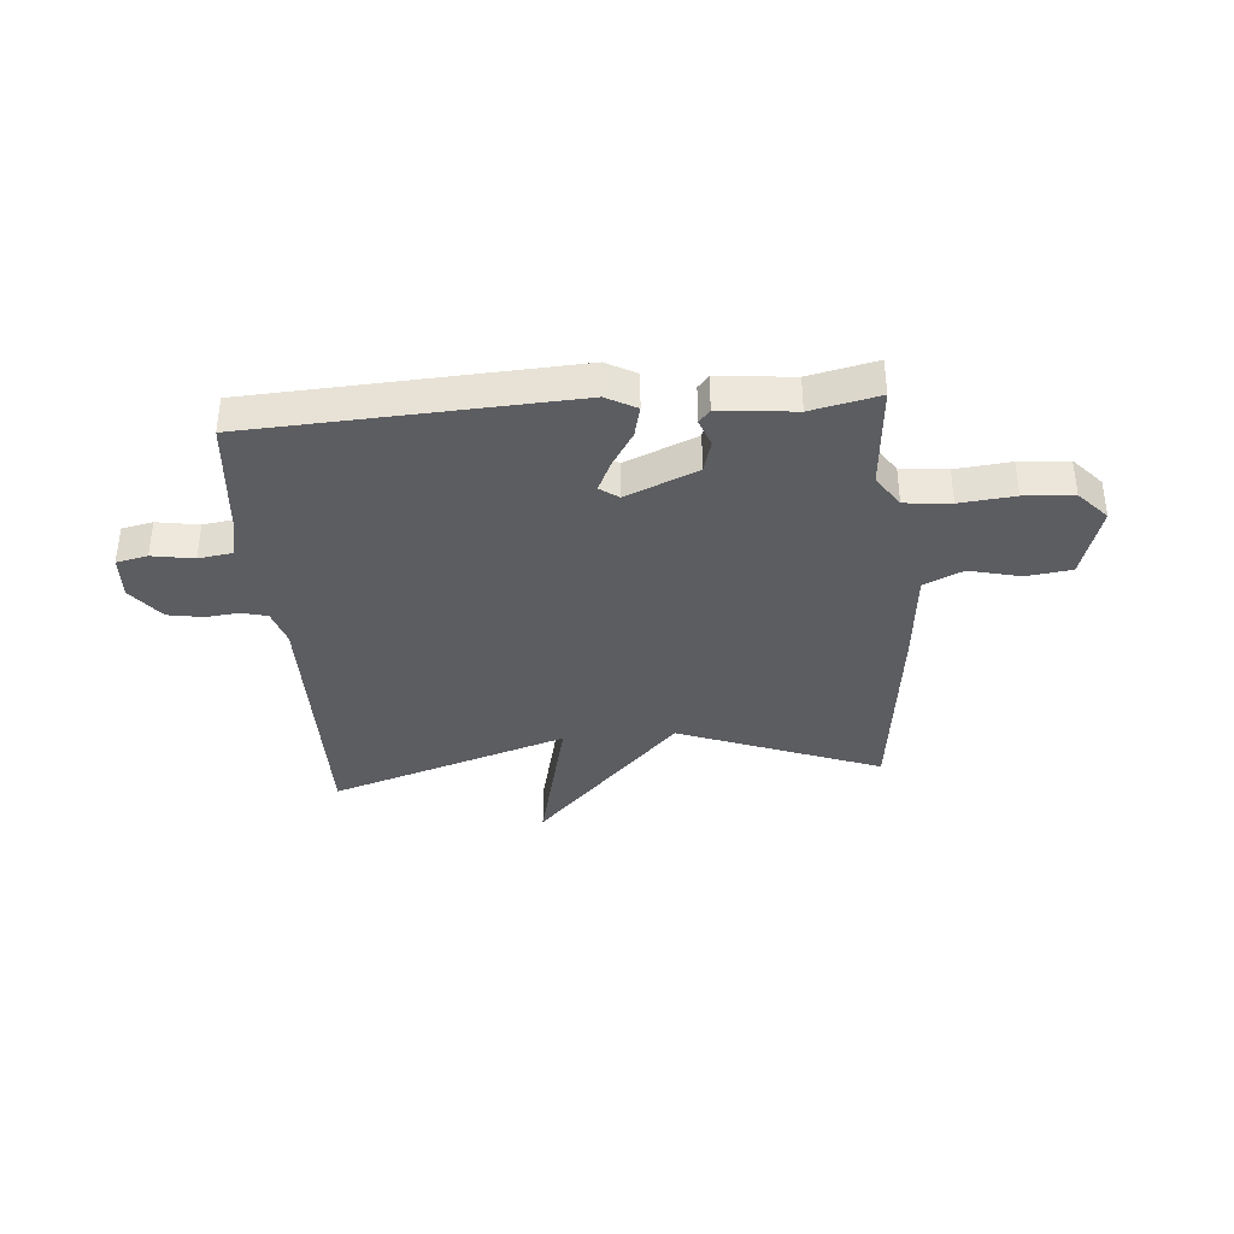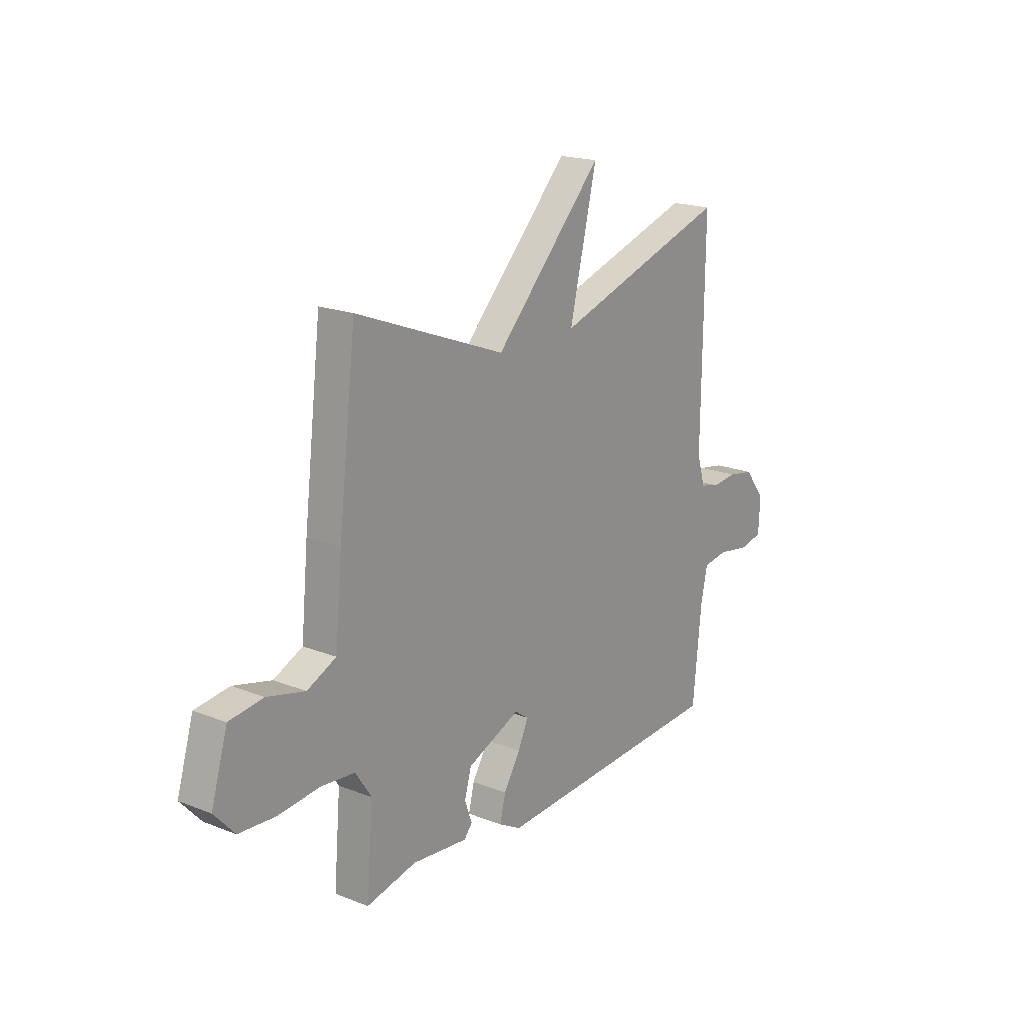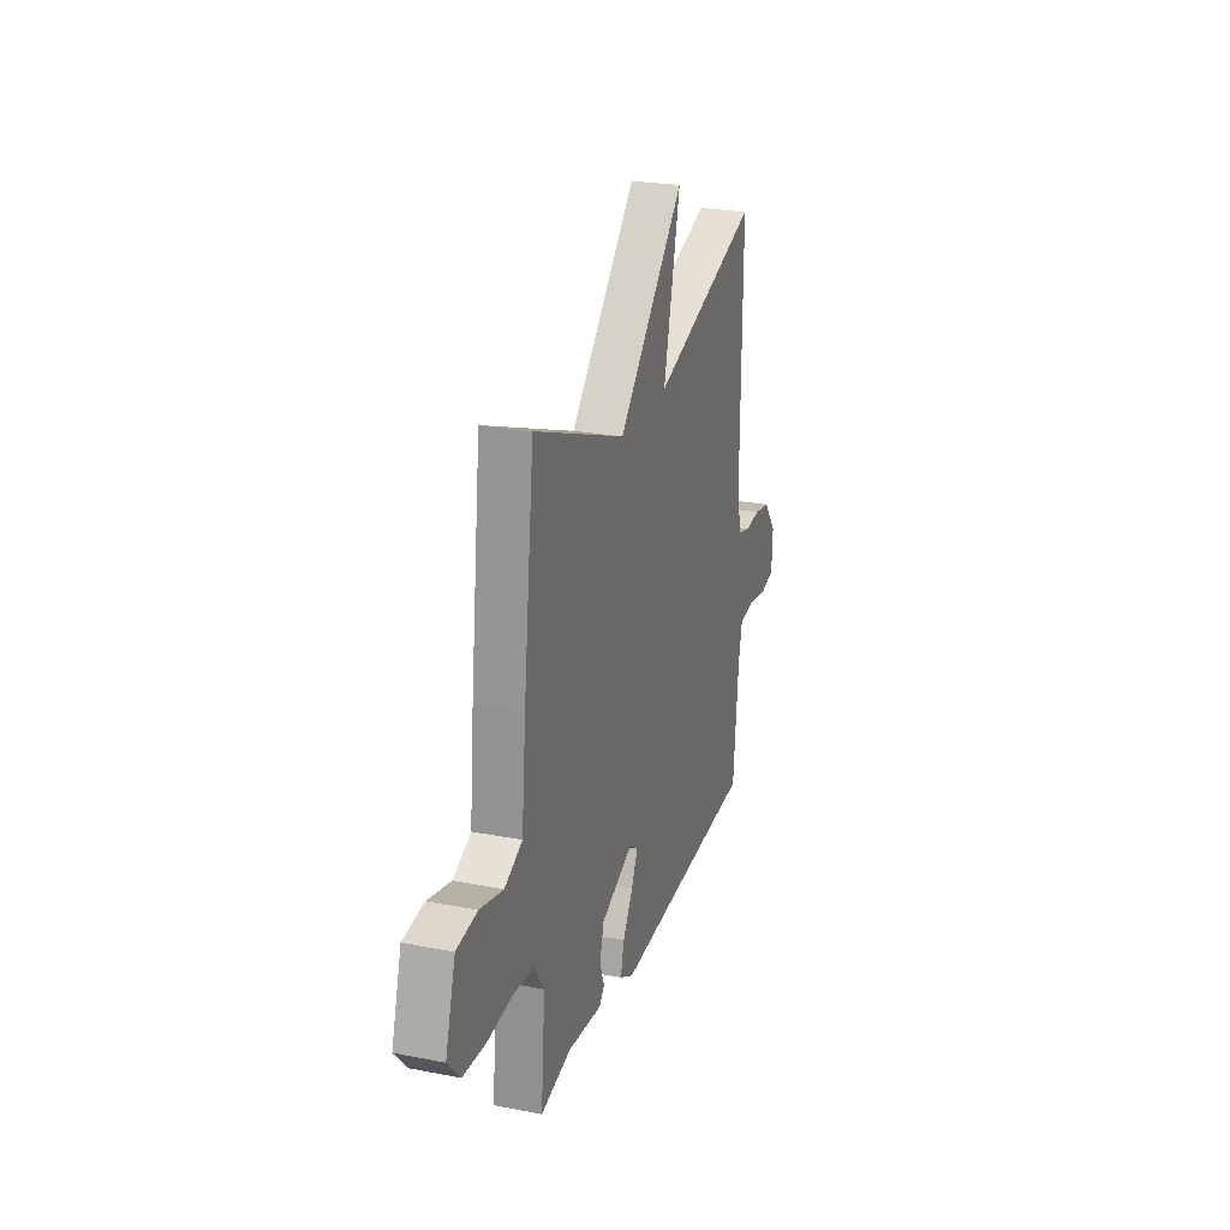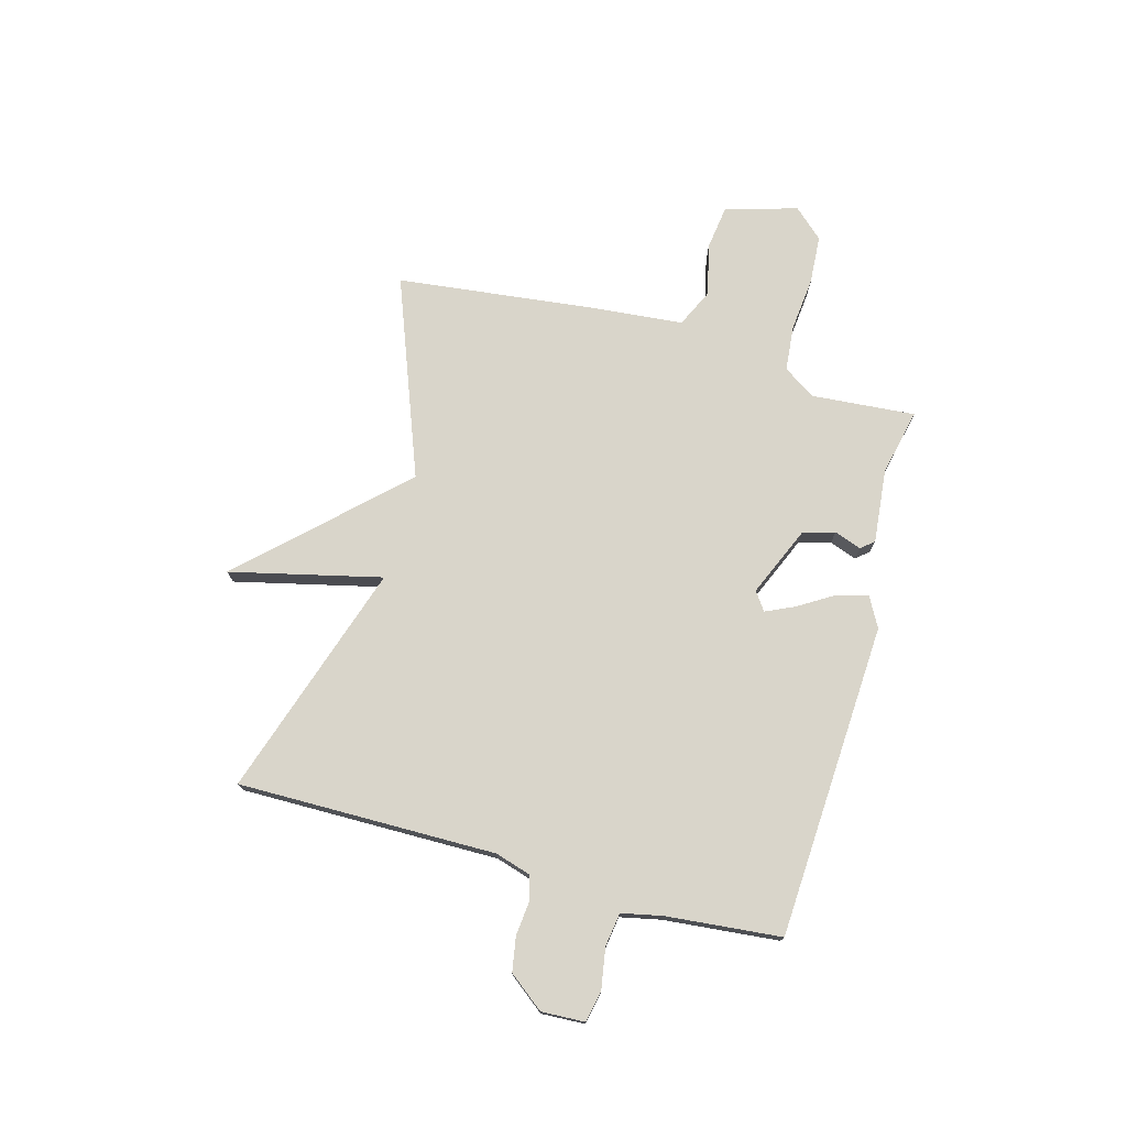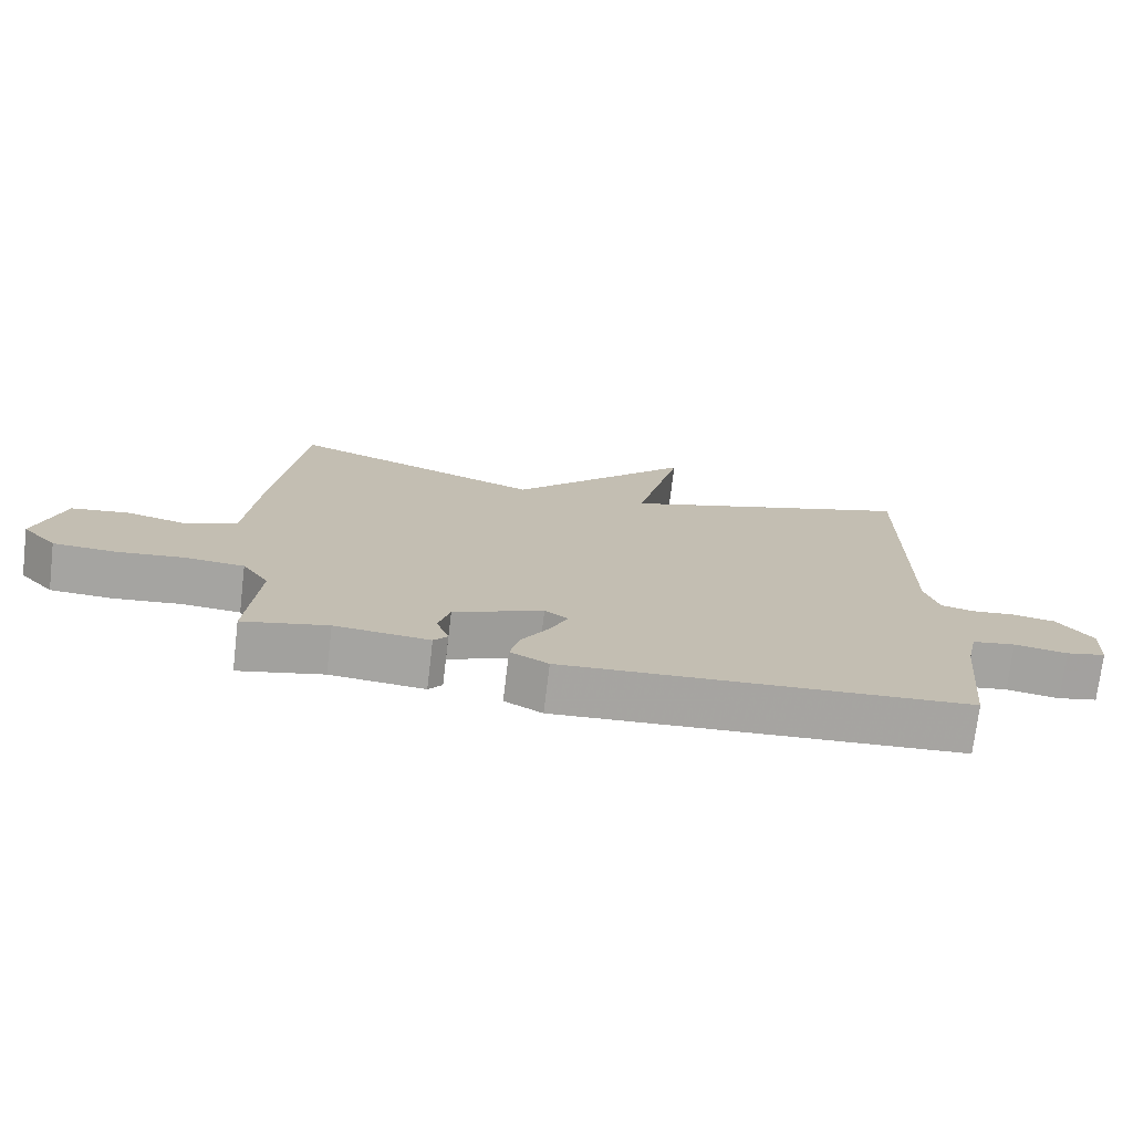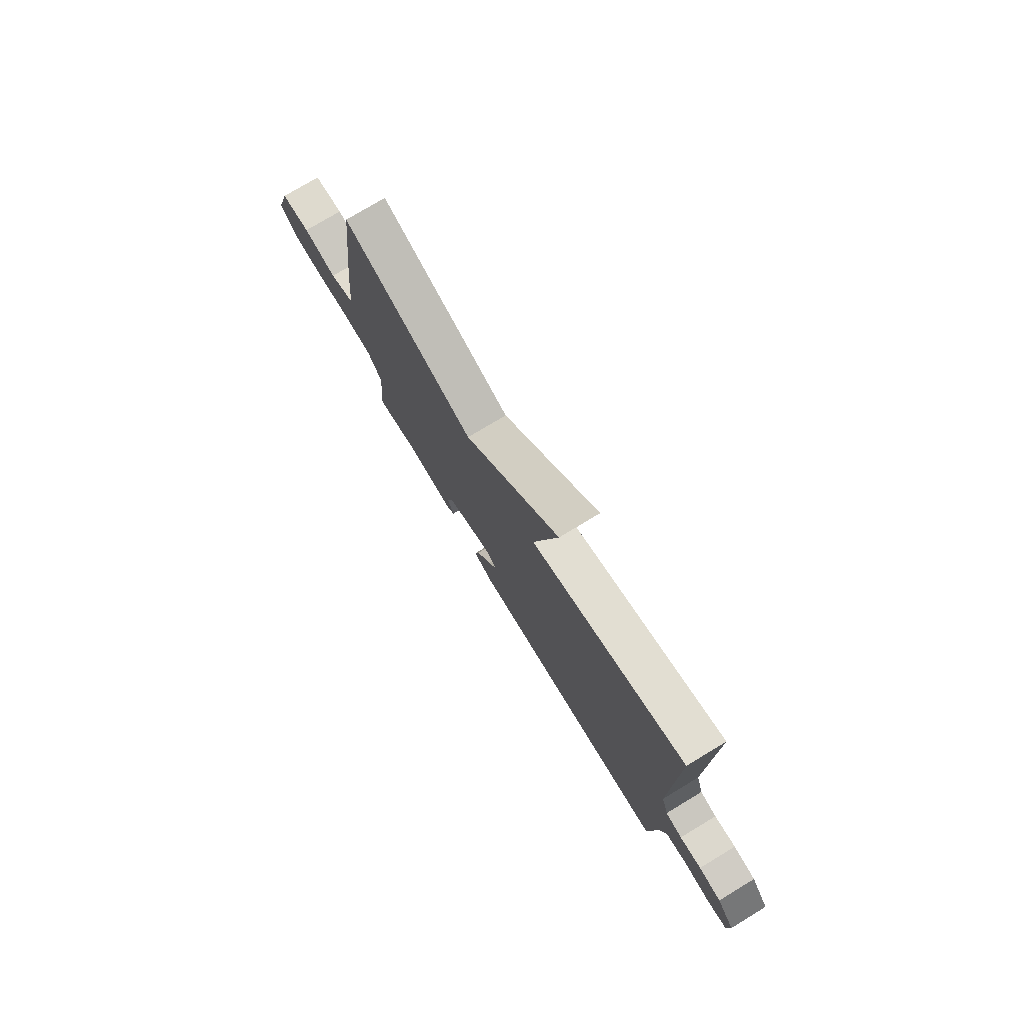
<metadata>
{"format":"obj","ext":"obj","renderer":"f3d","projection":"perspective","resolution":1024,"background":"white","views":[{"elev":-36.9,"azim":-175.2,"up":"+Y"},{"elev":19.1,"azim":-53.4,"up":"+Z"},{"elev":24.7,"azim":-72.5,"up":"+Z"},{"elev":74.7,"azim":105.6,"up":"+Y"},{"elev":-73.6,"azim":-6.8,"up":"+Z"},{"elev":76.3,"azim":58.9,"up":"+Z"}]}
</metadata>
<code>
v -0.5 0.07 0.5
v -0.133 0.07 0.36
v 0.134 0.07 0.639
v 0.067 0.07 0.36
v 0.5 0.07 0.5
v 0.495 0.07 0.023
v 0.515 0.07 -0.043
v 0.562 0.07 -0.055
v 0.623 0.07 -0.049
v 0.686 0.07 -0.06
v 0.736 0.07 -0.125
v 0.732 0.07 -0.205
v 0.675 0.07 -0.217
v 0.599 0.07 -0.204
v 0.537 0.07 -0.213
v 0.521 0.07 -0.287
v 0.5 0.07 -0.5
v -0.082 0.07 -0.53
v -0.137 0.07 -0.5
v -0.123 0.07 -0.443
v -0.082 0.07 -0.377
v -0.057 0.07 -0.323
v -0.091 0.07 -0.299
v -0.221 0.07 -0.354
v -0.238 0.07 -0.413
v -0.22 0.07 -0.463
v -0.24 0.07 -0.487
v -0.377 0.07 -0.473
v -0.5 0.07 -0.5
v -0.484 0.07 -0.308
v -0.523 0.07 -0.249
v -0.607 0.07 -0.241
v -0.707 0.07 -0.251
v -0.797 0.07 -0.245
v -0.847 0.07 -0.19
v -0.807 0.07 -0.057
v -0.724 0.07 -0.046
v -0.631 0.07 -0.069
v -0.56 0.07 -0.036
v -0.543 0.07 0.141
v -0.5 0 0.5
v -0.133 0 0.36
v 0.134 0 0.639
v 0.067 0 0.36
v 0.5 0 0.5
v 0.495 0 0.023
v 0.515 0 -0.043
v 0.562 0 -0.055
v 0.623 0 -0.049
v 0.686 0 -0.06
v 0.736 0 -0.125
v 0.732 0 -0.205
v 0.675 0 -0.217
v 0.599 0 -0.204
v 0.537 0 -0.213
v 0.521 0 -0.287
v 0.5 0 -0.5
v -0.082 0 -0.53
v -0.137 0 -0.5
v -0.123 0 -0.443
v -0.082 0 -0.377
v -0.057 0 -0.323
v -0.091 0 -0.299
v -0.221 0 -0.354
v -0.238 0 -0.413
v -0.22 0 -0.463
v -0.24 0 -0.487
v -0.377 0 -0.473
v -0.5 0 -0.5
v -0.484 0 -0.308
v -0.523 0 -0.249
v -0.607 0 -0.241
v -0.707 0 -0.251
v -0.797 0 -0.245
v -0.847 0 -0.19
v -0.807 0 -0.057
v -0.724 0 -0.046
v -0.631 0 -0.069
v -0.56 0 -0.036
v -0.543 0 0.141
f 39 40 1 2
f 36 37 38
f 35 36 38
f 34 35 38
f 33 34 38
f 32 33 38
f 31 32 38 39
f 30 31 39 2
f 2 3 4
f 30 2 4
f 29 30 4
f 28 29 4
f 25 26 27 28
f 24 25 28
f 19 20 21
f 18 19 21
f 17 18 21
f 16 17 21
f 15 16 21 22
f 12 13 14
f 11 12 14
f 10 11 14
f 9 10 14
f 8 9 14
f 7 8 14 15
f 15 22 23
f 7 15 23
f 6 7 23
f 24 28 4 5
f 5 6 23 24
f 42 41 80 79
f 78 77 76
f 78 76 75
f 78 75 74
f 78 74 73
f 78 73 72
f 79 78 72 71
f 42 79 71 70
f 44 43 42
f 44 42 70
f 44 70 69
f 44 69 68
f 68 67 66 65
f 68 65 64
f 61 60 59
f 61 59 58
f 61 58 57
f 61 57 56
f 62 61 56 55
f 54 53 52
f 54 52 51
f 54 51 50
f 54 50 49
f 54 49 48
f 55 54 48 47
f 63 62 55
f 63 55 47
f 63 47 46
f 45 44 68 64
f 64 63 46 45
f 1 41 42 2
f 2 42 43 3
f 3 43 44 4
f 4 44 45 5
f 5 45 46 6
f 6 46 47 7
f 7 47 48 8
f 8 48 49 9
f 9 49 50 10
f 10 50 51 11
f 11 51 52 12
f 12 52 53 13
f 13 53 54 14
f 14 54 55 15
f 15 55 56 16
f 16 56 57 17
f 17 57 58 18
f 18 58 59 19
f 19 59 60 20
f 20 60 61 21
f 21 61 62 22
f 22 62 63 23
f 23 63 64 24
f 24 64 65 25
f 25 65 66 26
f 26 66 67 27
f 27 67 68 28
f 28 68 69 29
f 29 69 70 30
f 30 70 71 31
f 31 71 72 32
f 32 72 73 33
f 33 73 74 34
f 34 74 75 35
f 35 75 76 36
f 36 76 77 37
f 37 77 78 38
f 38 78 79 39
f 39 79 80 40
f 40 80 41 1

</code>
